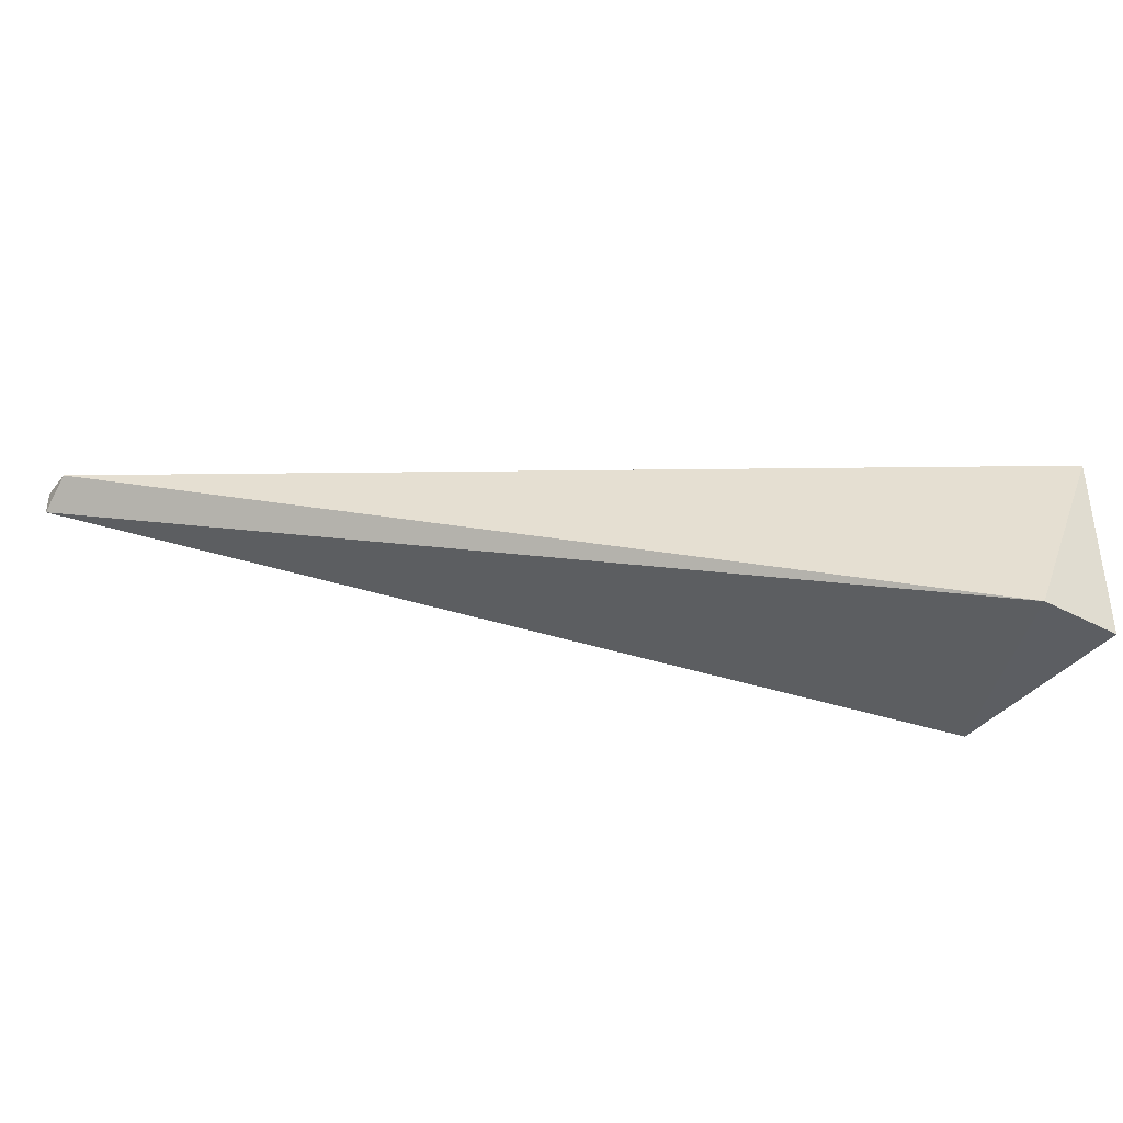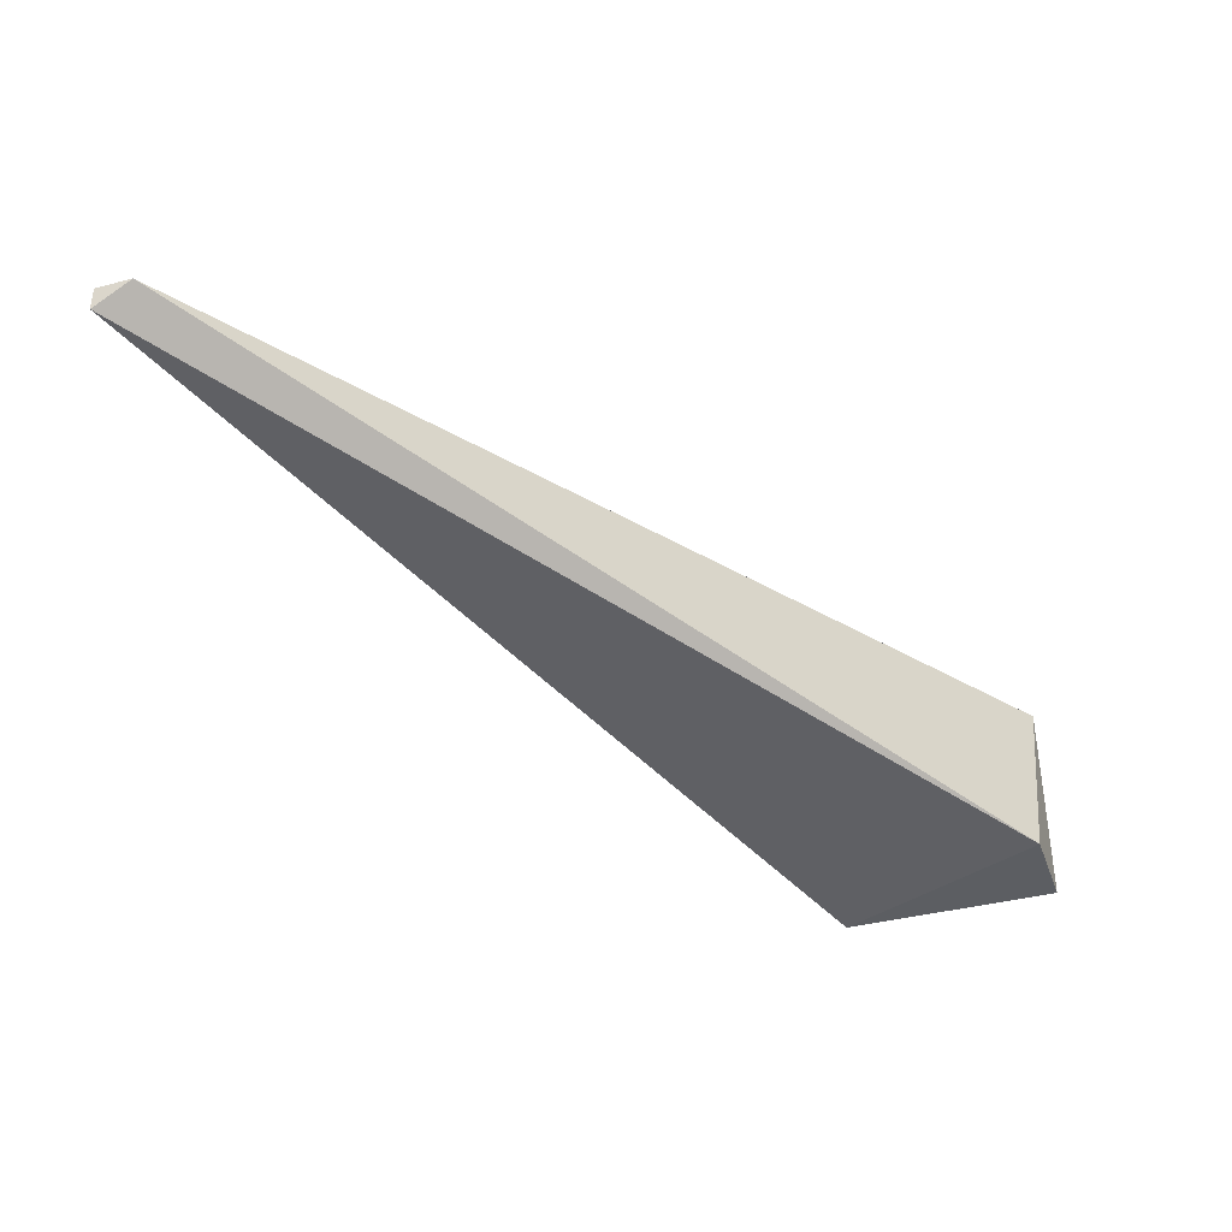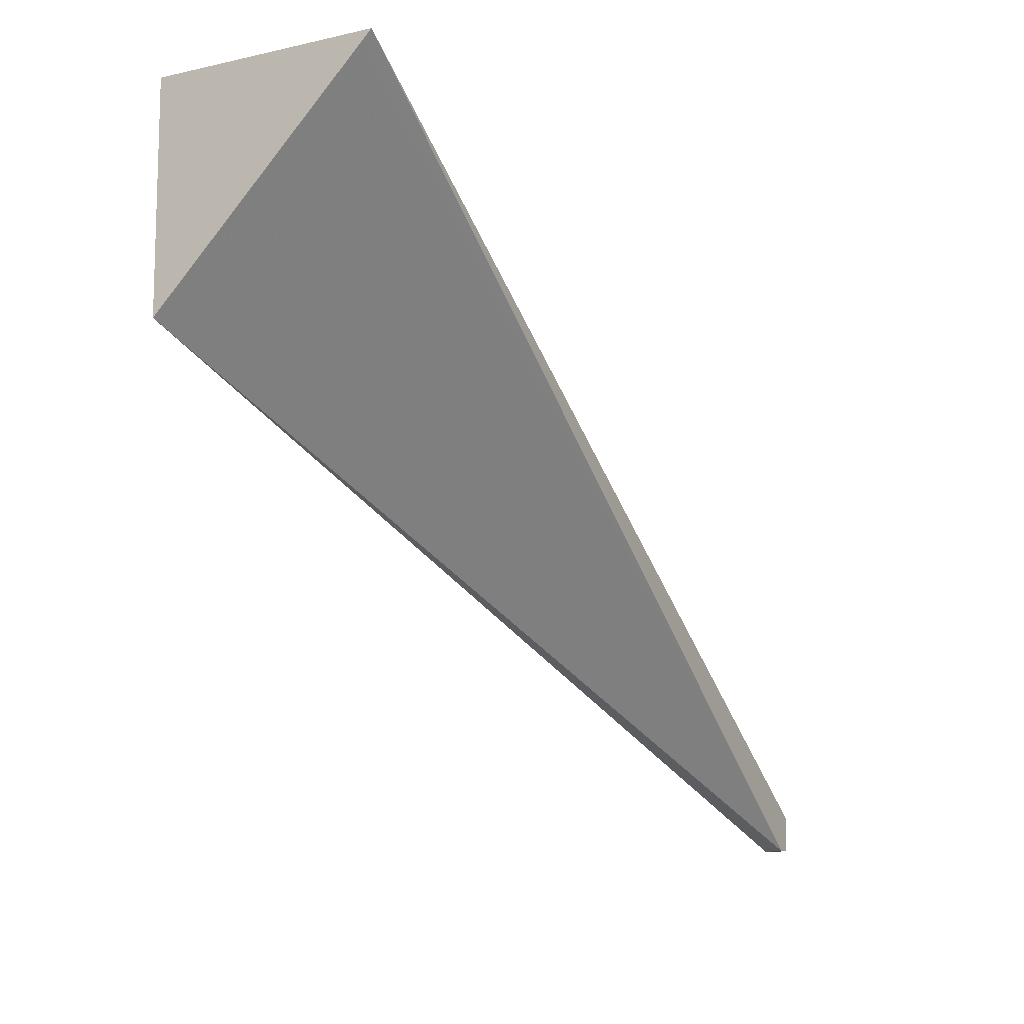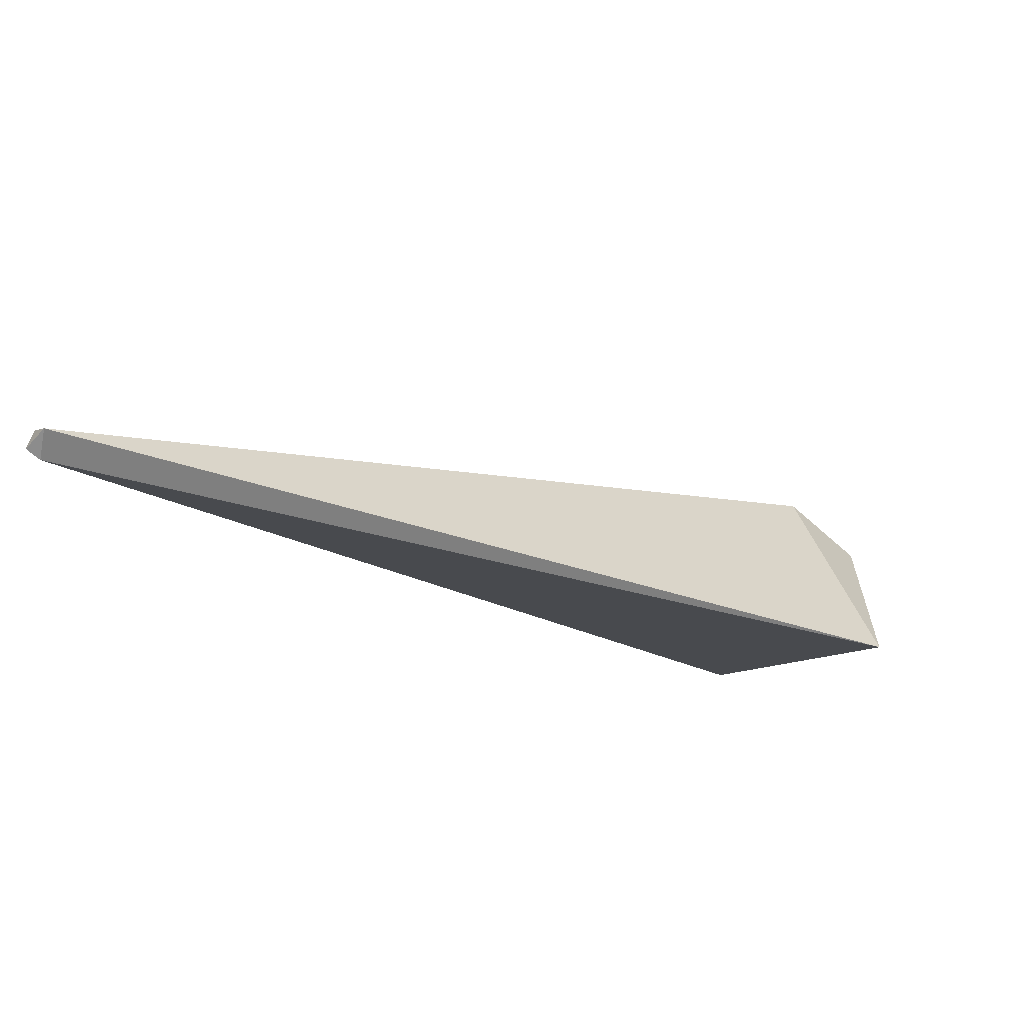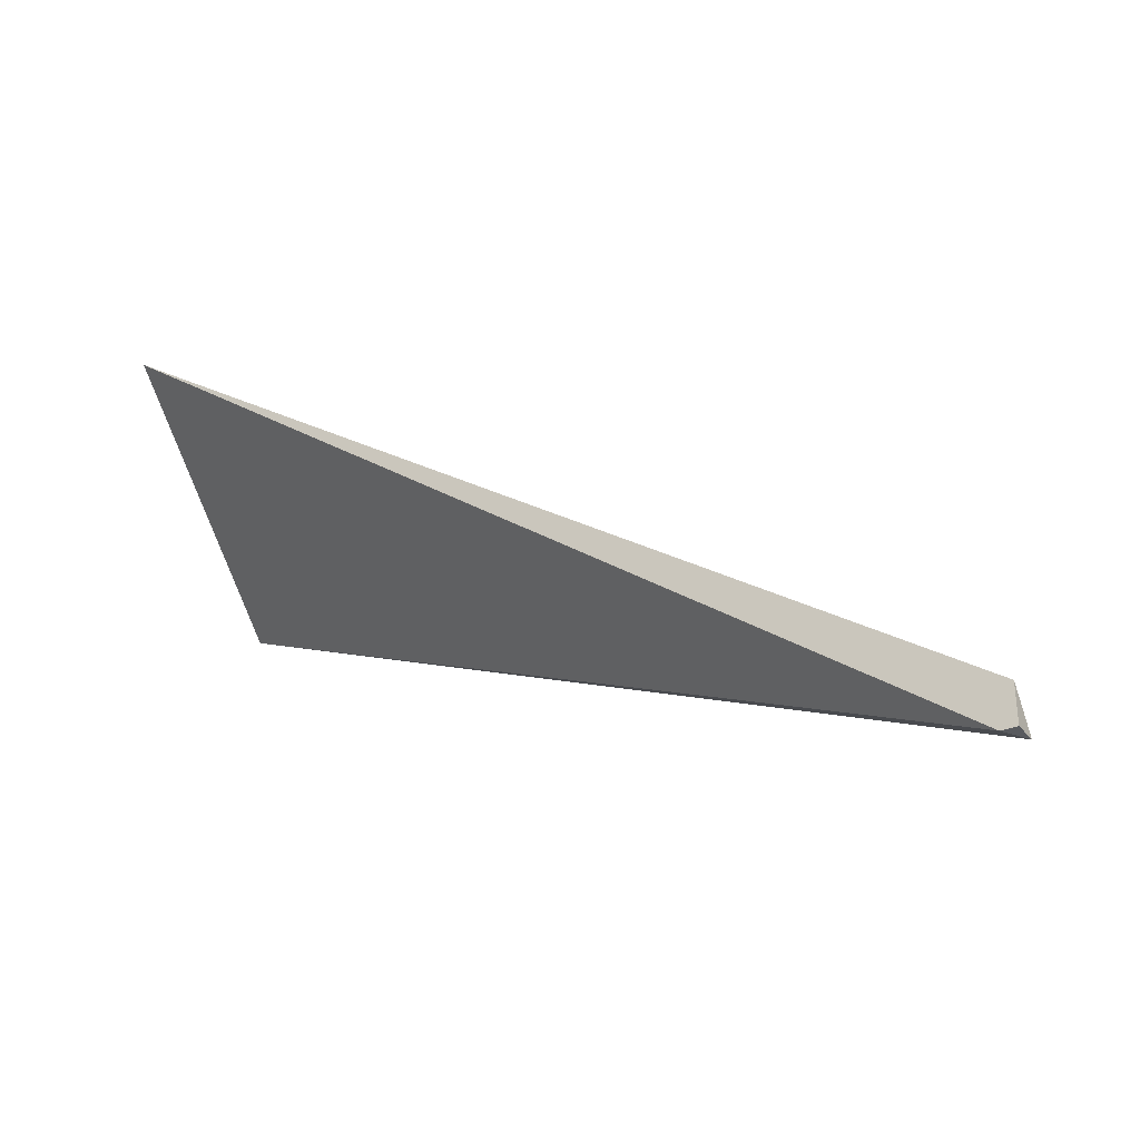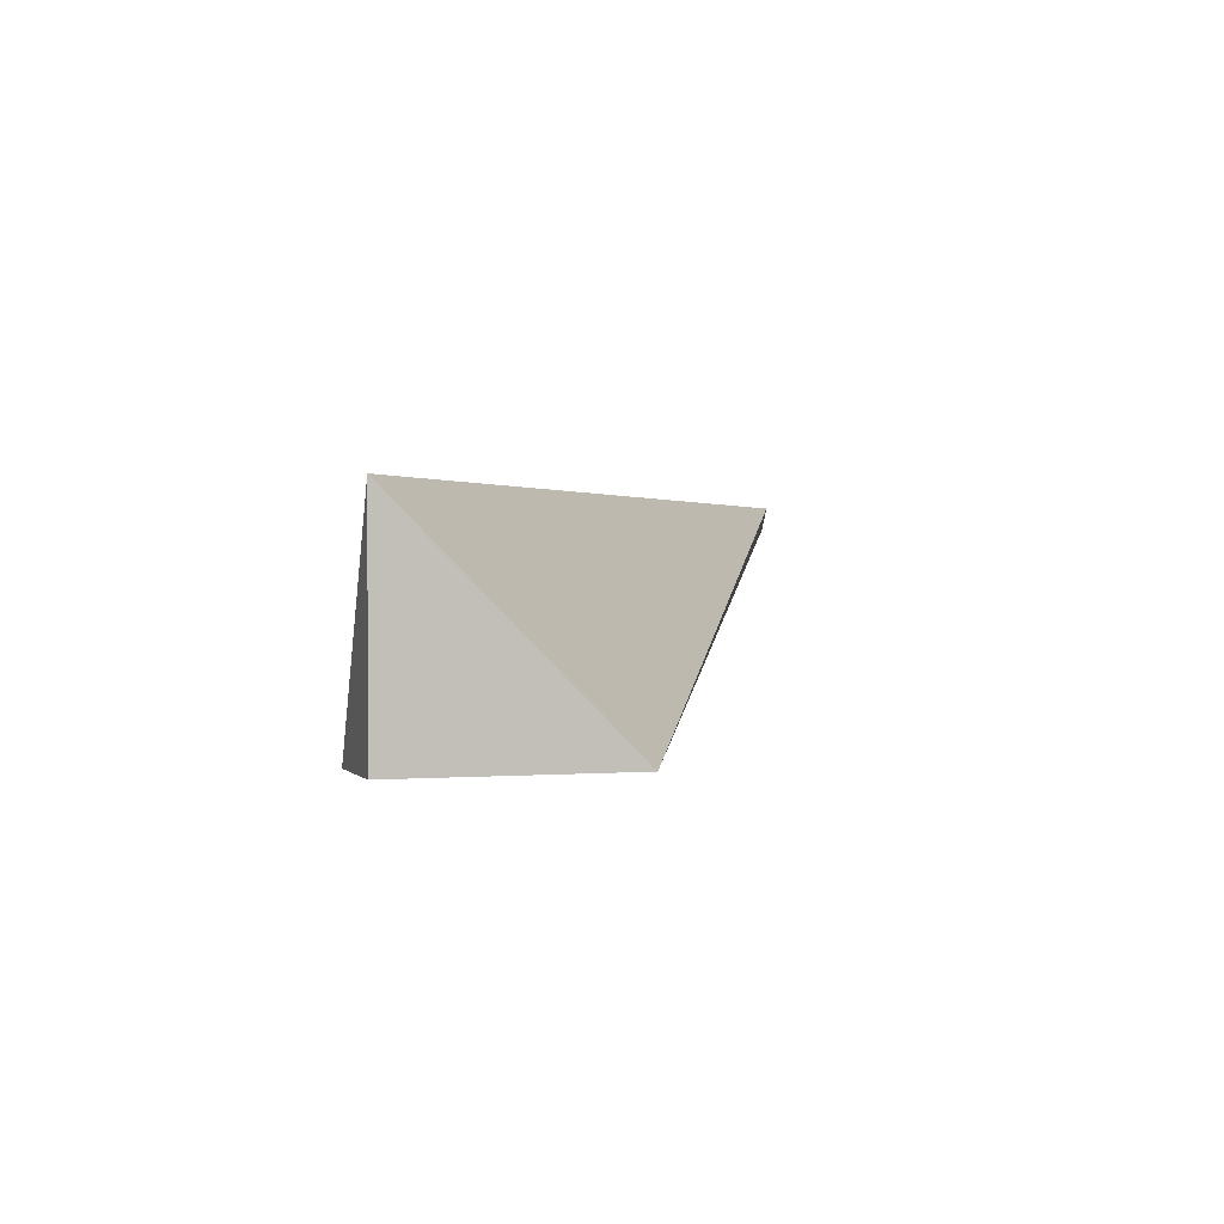
<metadata>
{"format":"obj","ext":"obj","renderer":"f3d","projection":"perspective","resolution":1024,"background":"white","views":[{"elev":-38.2,"azim":146.2,"up":"+Z"},{"elev":-37.9,"azim":108.5,"up":"+Z"},{"elev":-11.1,"azim":-61.2,"up":"+Y"},{"elev":-64.2,"azim":137.8,"up":"+Y"},{"elev":-31.1,"azim":30.9,"up":"+Y"},{"elev":1.1,"azim":-107.7,"up":"+Z"}]}
</metadata>
<code>
v -0.5356 0.6559 -0.3323
v -0.4423 0.5832 -0.3061
v -0.4423 0.5788 -0.309
v -0.5471 0.6298 -0.3323
v -0.5471 0.6559 -0.3323
v -0.5471 0.6559 -0.3062
v -0.4434 0.5803 -0.3061
v -0.4423 0.5788 -0.3061
v -0.444 0.5788 -0.3061
v -0.5471 0.6345 -0.3277
v -0.5471 0.6548 -0.3073
f 3 9 4
f 9 11 10
f 6 9 7
f 6 11 9
f 4 6 5
f 4 11 6
f 4 10 11
f 3 8 9
f 4 9 10
f 2 8 3
f 2 9 8
f 2 7 9
f 1 6 2
f 1 5 6
f 1 4 5
f 1 3 4
f 1 2 3
f 2 6 7

</code>
